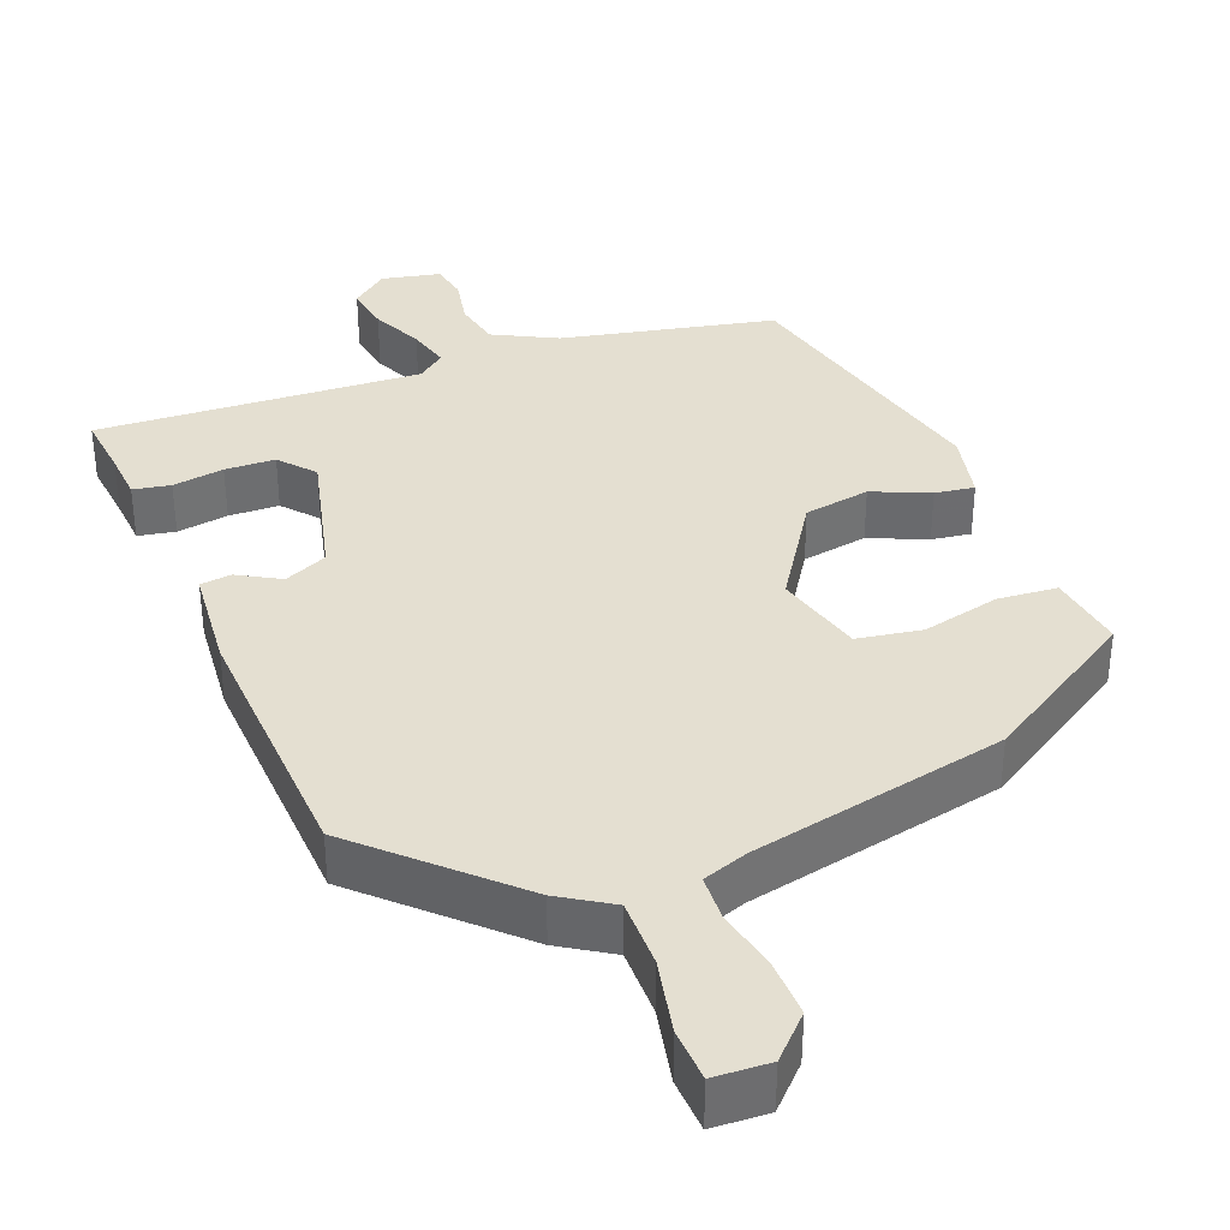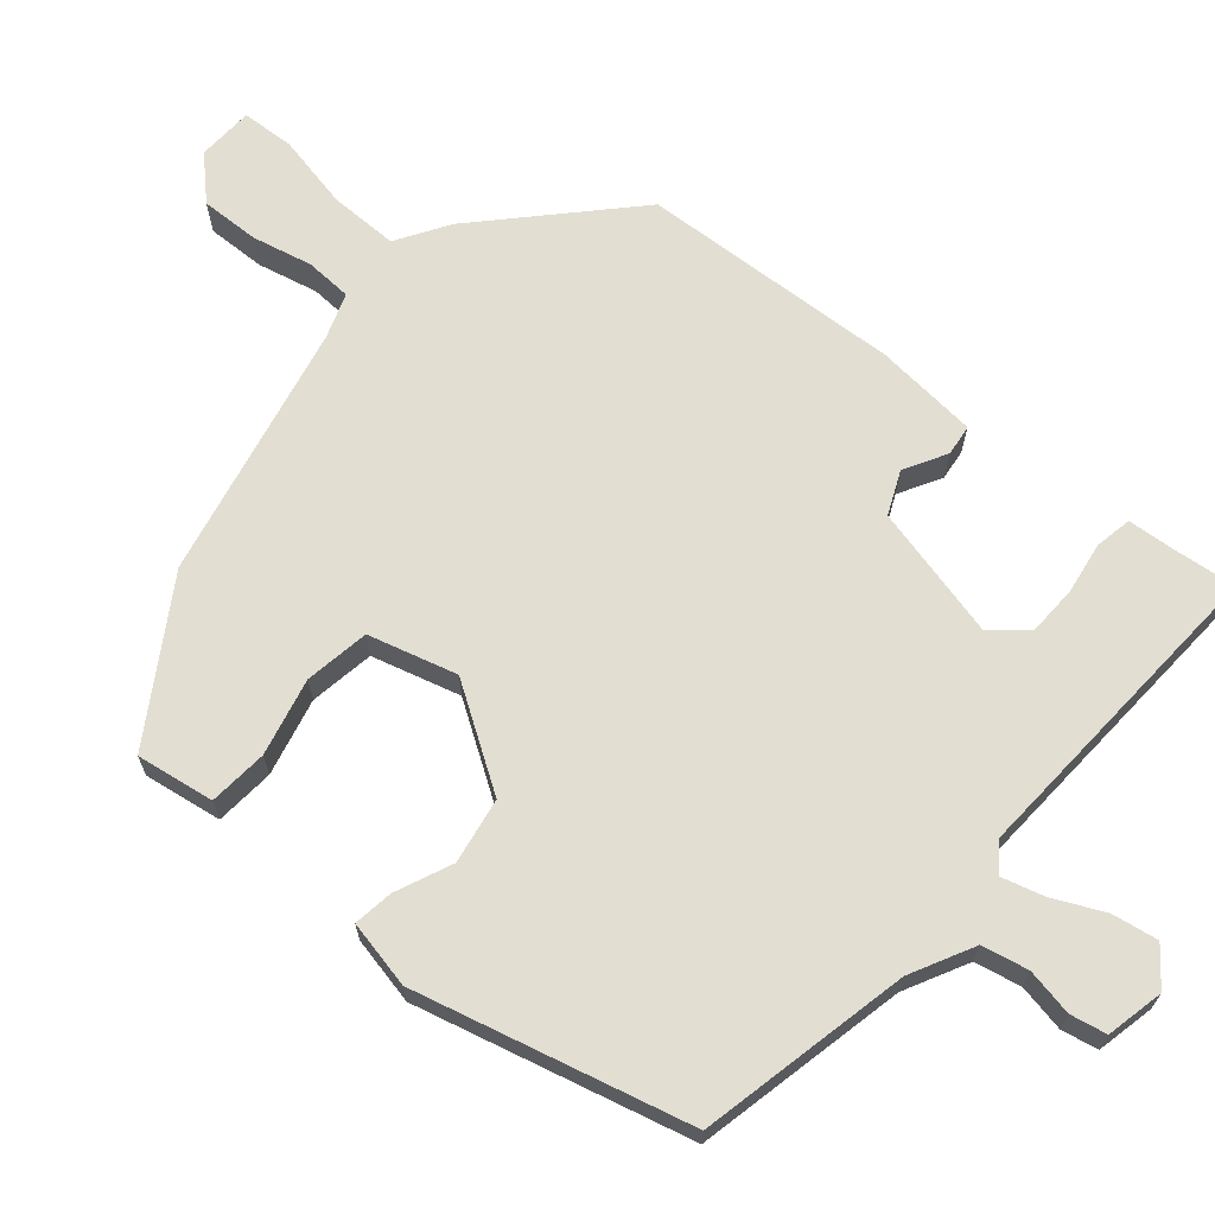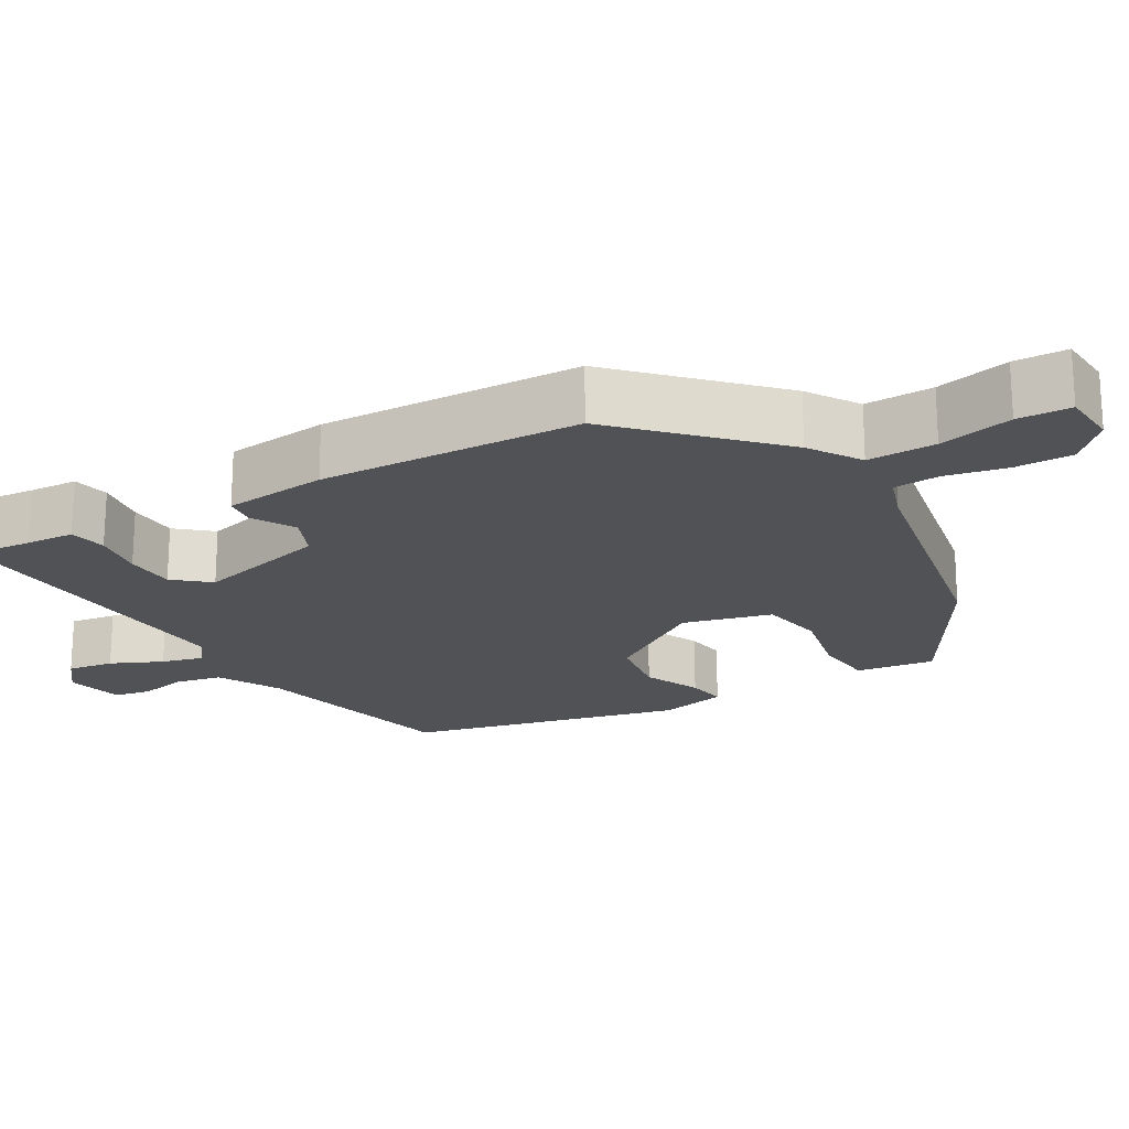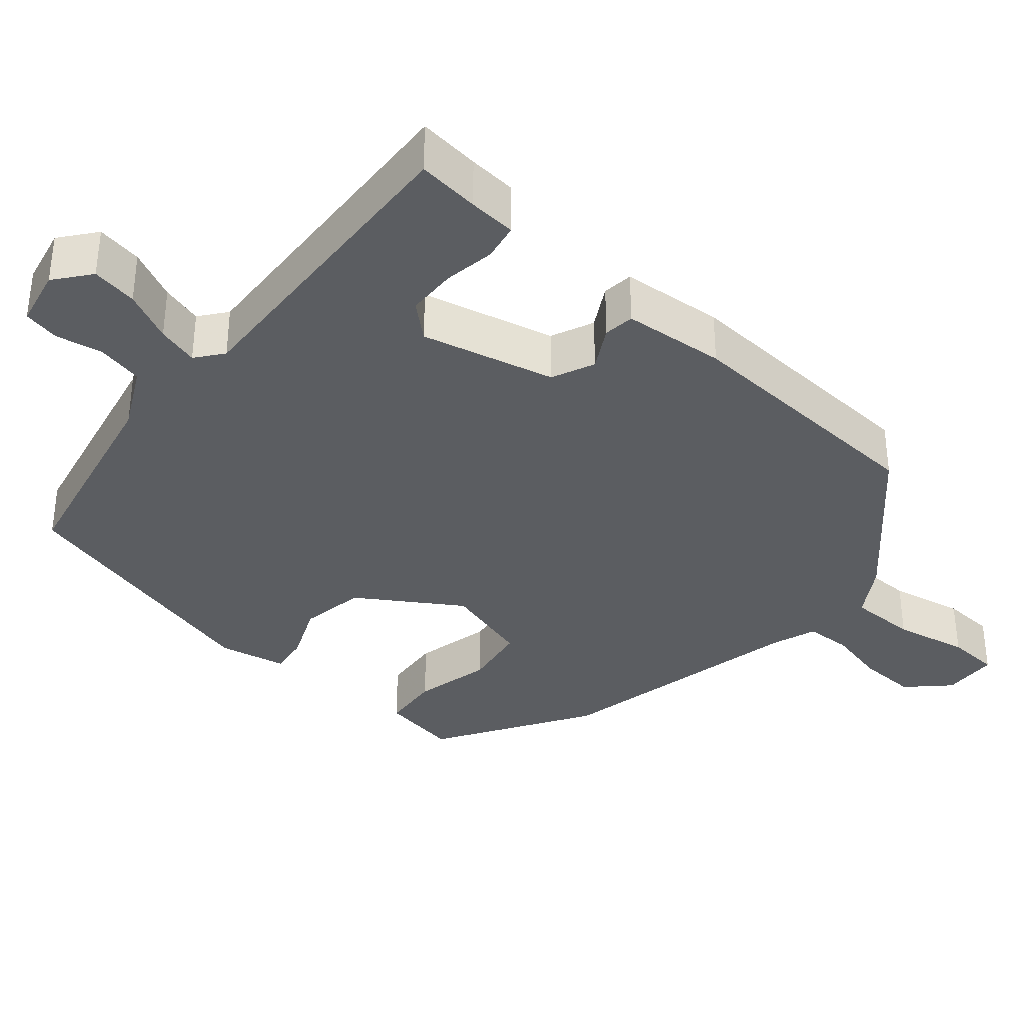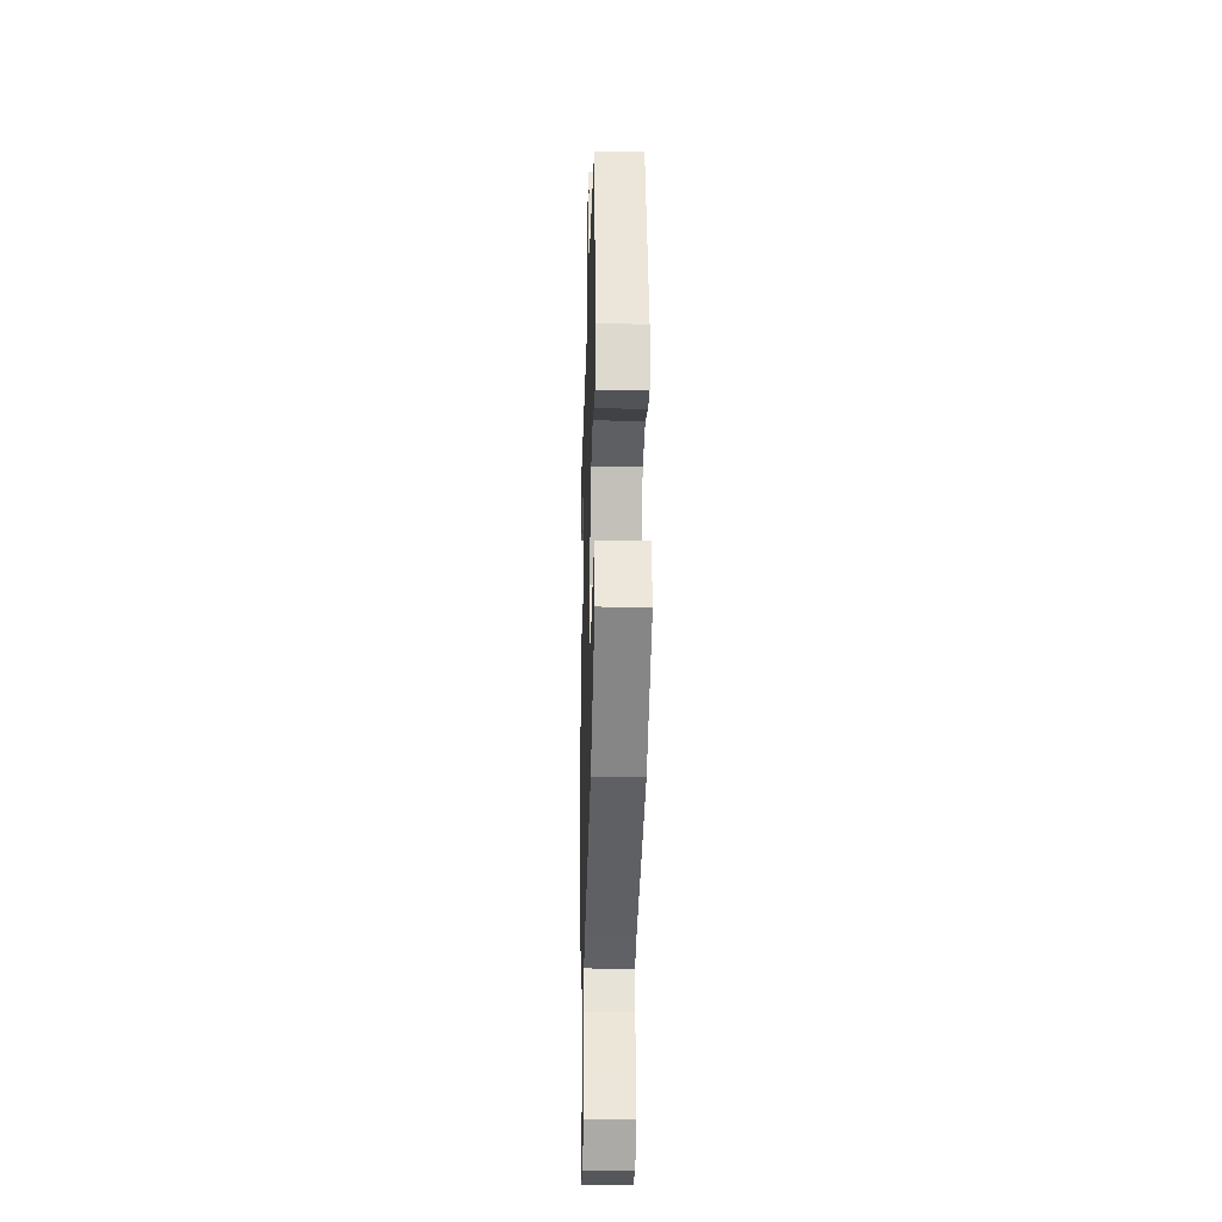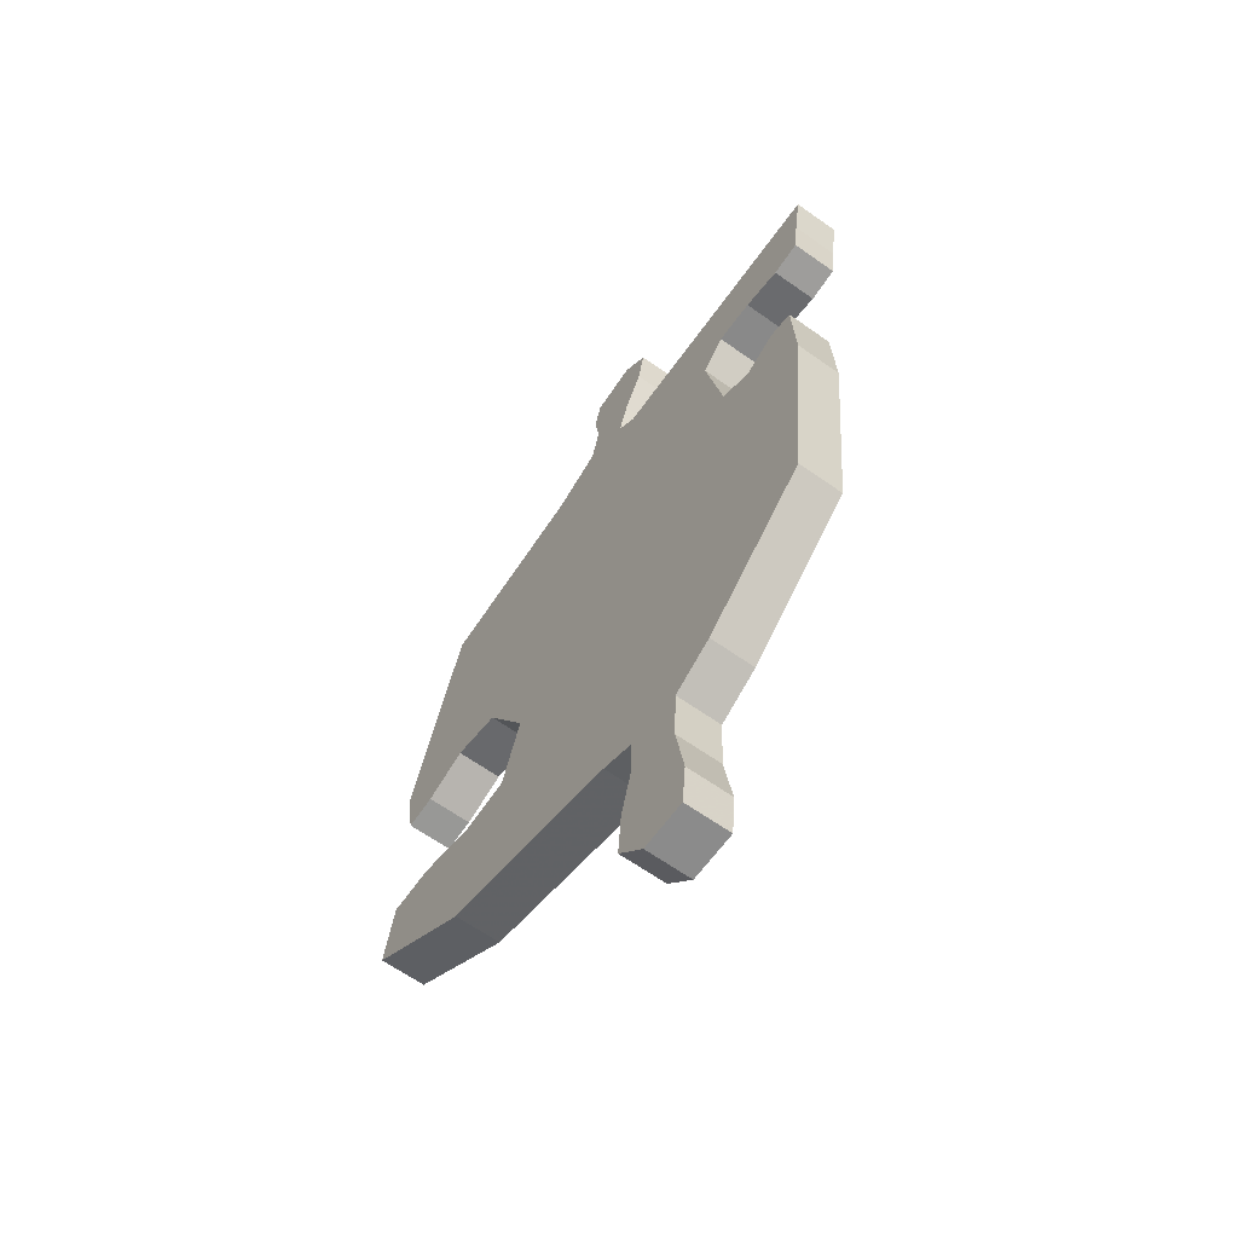
<metadata>
{"format":"obj","ext":"obj","renderer":"f3d","projection":"perspective","resolution":1024,"background":"white","views":[{"elev":36.6,"azim":161.5,"up":"+Y"},{"elev":67.7,"azim":-47.0,"up":"+Y"},{"elev":-20.7,"azim":123.8,"up":"+Y"},{"elev":-35.8,"azim":52.0,"up":"+Y"},{"elev":-27.3,"azim":-91.7,"up":"+Z"},{"elev":-63.8,"azim":54.4,"up":"+Z"}]}
</metadata>
<code>
v -0.375 0.07 0.479
v -0.09 0.07 0.526
v -0.004 0.07 0.565
v 0.012 0.07 0.626
v 0.003 0.07 0.69
v 0.015 0.07 0.738
v 0.093 0.07 0.751
v 0.139 0.07 0.711
v 0.126 0.07 0.65
v 0.091 0.07 0.584
v 0.073 0.07 0.529
v 0.108 0.07 0.499
v 0.54 0.07 0.502
v 0.527 0.07 0.419
v 0.519 0.07 0.355
v 0.469 0.07 0.348
v 0.401 0.07 0.362
v 0.334 0.07 0.363
v 0.292 0.07 0.319
v 0.327 0.07 0.139
v 0.383 0.07 0.111
v 0.441 0.07 0.14
v 0.482 0.07 0.133
v 0.488 0.07 -0.005
v 0.453 0.07 -0.352
v 0.258 0.07 -0.52
v 0.187 0.07 -0.56
v 0.183 0.07 -0.651
v 0.199 0.07 -0.751
v 0.192 0.07 -0.822
v 0.117 0.07 -0.822
v 0.068 0.07 -0.767
v 0.074 0.07 -0.689
v 0.096 0.07 -0.61
v 0.096 0.07 -0.548
v 0.037 0.07 -0.524
v -0.3 0.07 -0.435
v -0.498 0.07 -0.298
v -0.477 0.07 -0.195
v -0.398 0.07 -0.192
v -0.296 0.07 -0.221
v -0.209 0.07 -0.211
v -0.171 0.07 -0.095
v -0.252 0.07 0.044
v -0.339 0.07 0.063
v -0.416 0.07 0.034
v -0.469 0.07 0.029
v -0.484 0.07 0.12
v -0.375 0 0.479
v -0.09 0 0.526
v -0.004 0 0.565
v 0.012 0 0.626
v 0.003 0 0.69
v 0.015 0 0.738
v 0.093 0 0.751
v 0.139 0 0.711
v 0.126 0 0.65
v 0.091 0 0.584
v 0.073 0 0.529
v 0.108 0 0.499
v 0.54 0 0.502
v 0.527 0 0.419
v 0.519 0 0.355
v 0.469 0 0.348
v 0.401 0 0.362
v 0.334 0 0.363
v 0.292 0 0.319
v 0.327 0 0.139
v 0.383 0 0.111
v 0.441 0 0.14
v 0.482 0 0.133
v 0.488 0 -0.005
v 0.453 0 -0.352
v 0.258 0 -0.52
v 0.187 0 -0.56
v 0.183 0 -0.651
v 0.199 0 -0.751
v 0.192 0 -0.822
v 0.117 0 -0.822
v 0.068 0 -0.767
v 0.074 0 -0.689
v 0.096 0 -0.61
v 0.096 0 -0.548
v 0.037 0 -0.524
v -0.3 0 -0.435
v -0.498 0 -0.298
v -0.477 0 -0.195
v -0.398 0 -0.192
v -0.296 0 -0.221
v -0.209 0 -0.211
v -0.171 0 -0.095
v -0.252 0 0.044
v -0.339 0 0.063
v -0.416 0 0.034
v -0.469 0 0.029
v -0.484 0 0.12
f 48 1 2
f 47 48 2
f 46 47 2
f 45 46 2
f 44 45 2 3
f 43 44 3
f 39 40 41
f 38 39 41
f 37 38 41
f 36 37 41
f 35 36 41 42
f 32 33 34
f 31 32 34
f 30 31 34
f 29 30 34
f 28 29 34
f 27 28 34 35
f 27 35 42
f 26 27 42
f 25 26 42
f 24 25 42
f 23 24 42
f 22 23 42
f 21 22 42
f 14 15 16 17
f 14 17 18
f 13 14 18
f 12 13 18
f 8 9 10
f 7 8 10
f 6 7 10
f 5 6 10
f 4 5 10
f 4 10 11
f 3 4 11
f 43 3 11
f 20 21 42 43
f 43 11 12
f 20 43 12
f 19 20 12
f 12 18 19
f 50 49 96
f 50 96 95
f 50 95 94
f 50 94 93
f 51 50 93 92
f 51 92 91
f 89 88 87
f 89 87 86
f 89 86 85
f 89 85 84
f 90 89 84 83
f 82 81 80
f 82 80 79
f 82 79 78
f 82 78 77
f 82 77 76
f 83 82 76 75
f 90 83 75
f 90 75 74
f 90 74 73
f 90 73 72
f 90 72 71
f 90 71 70
f 90 70 69
f 65 64 63 62
f 66 65 62
f 66 62 61
f 66 61 60
f 58 57 56
f 58 56 55
f 58 55 54
f 58 54 53
f 58 53 52
f 59 58 52
f 59 52 51
f 59 51 91
f 91 90 69 68
f 60 59 91
f 60 91 68
f 60 68 67
f 67 66 60
f 1 49 50 2
f 2 50 51 3
f 3 51 52 4
f 4 52 53 5
f 5 53 54 6
f 6 54 55 7
f 7 55 56 8
f 8 56 57 9
f 9 57 58 10
f 10 58 59 11
f 11 59 60 12
f 12 60 61 13
f 13 61 62 14
f 14 62 63 15
f 15 63 64 16
f 16 64 65 17
f 17 65 66 18
f 18 66 67 19
f 19 67 68 20
f 20 68 69 21
f 21 69 70 22
f 22 70 71 23
f 23 71 72 24
f 24 72 73 25
f 25 73 74 26
f 26 74 75 27
f 27 75 76 28
f 28 76 77 29
f 29 77 78 30
f 30 78 79 31
f 31 79 80 32
f 32 80 81 33
f 33 81 82 34
f 34 82 83 35
f 35 83 84 36
f 36 84 85 37
f 37 85 86 38
f 38 86 87 39
f 39 87 88 40
f 40 88 89 41
f 41 89 90 42
f 42 90 91 43
f 43 91 92 44
f 44 92 93 45
f 45 93 94 46
f 46 94 95 47
f 47 95 96 48
f 48 96 49 1

</code>
